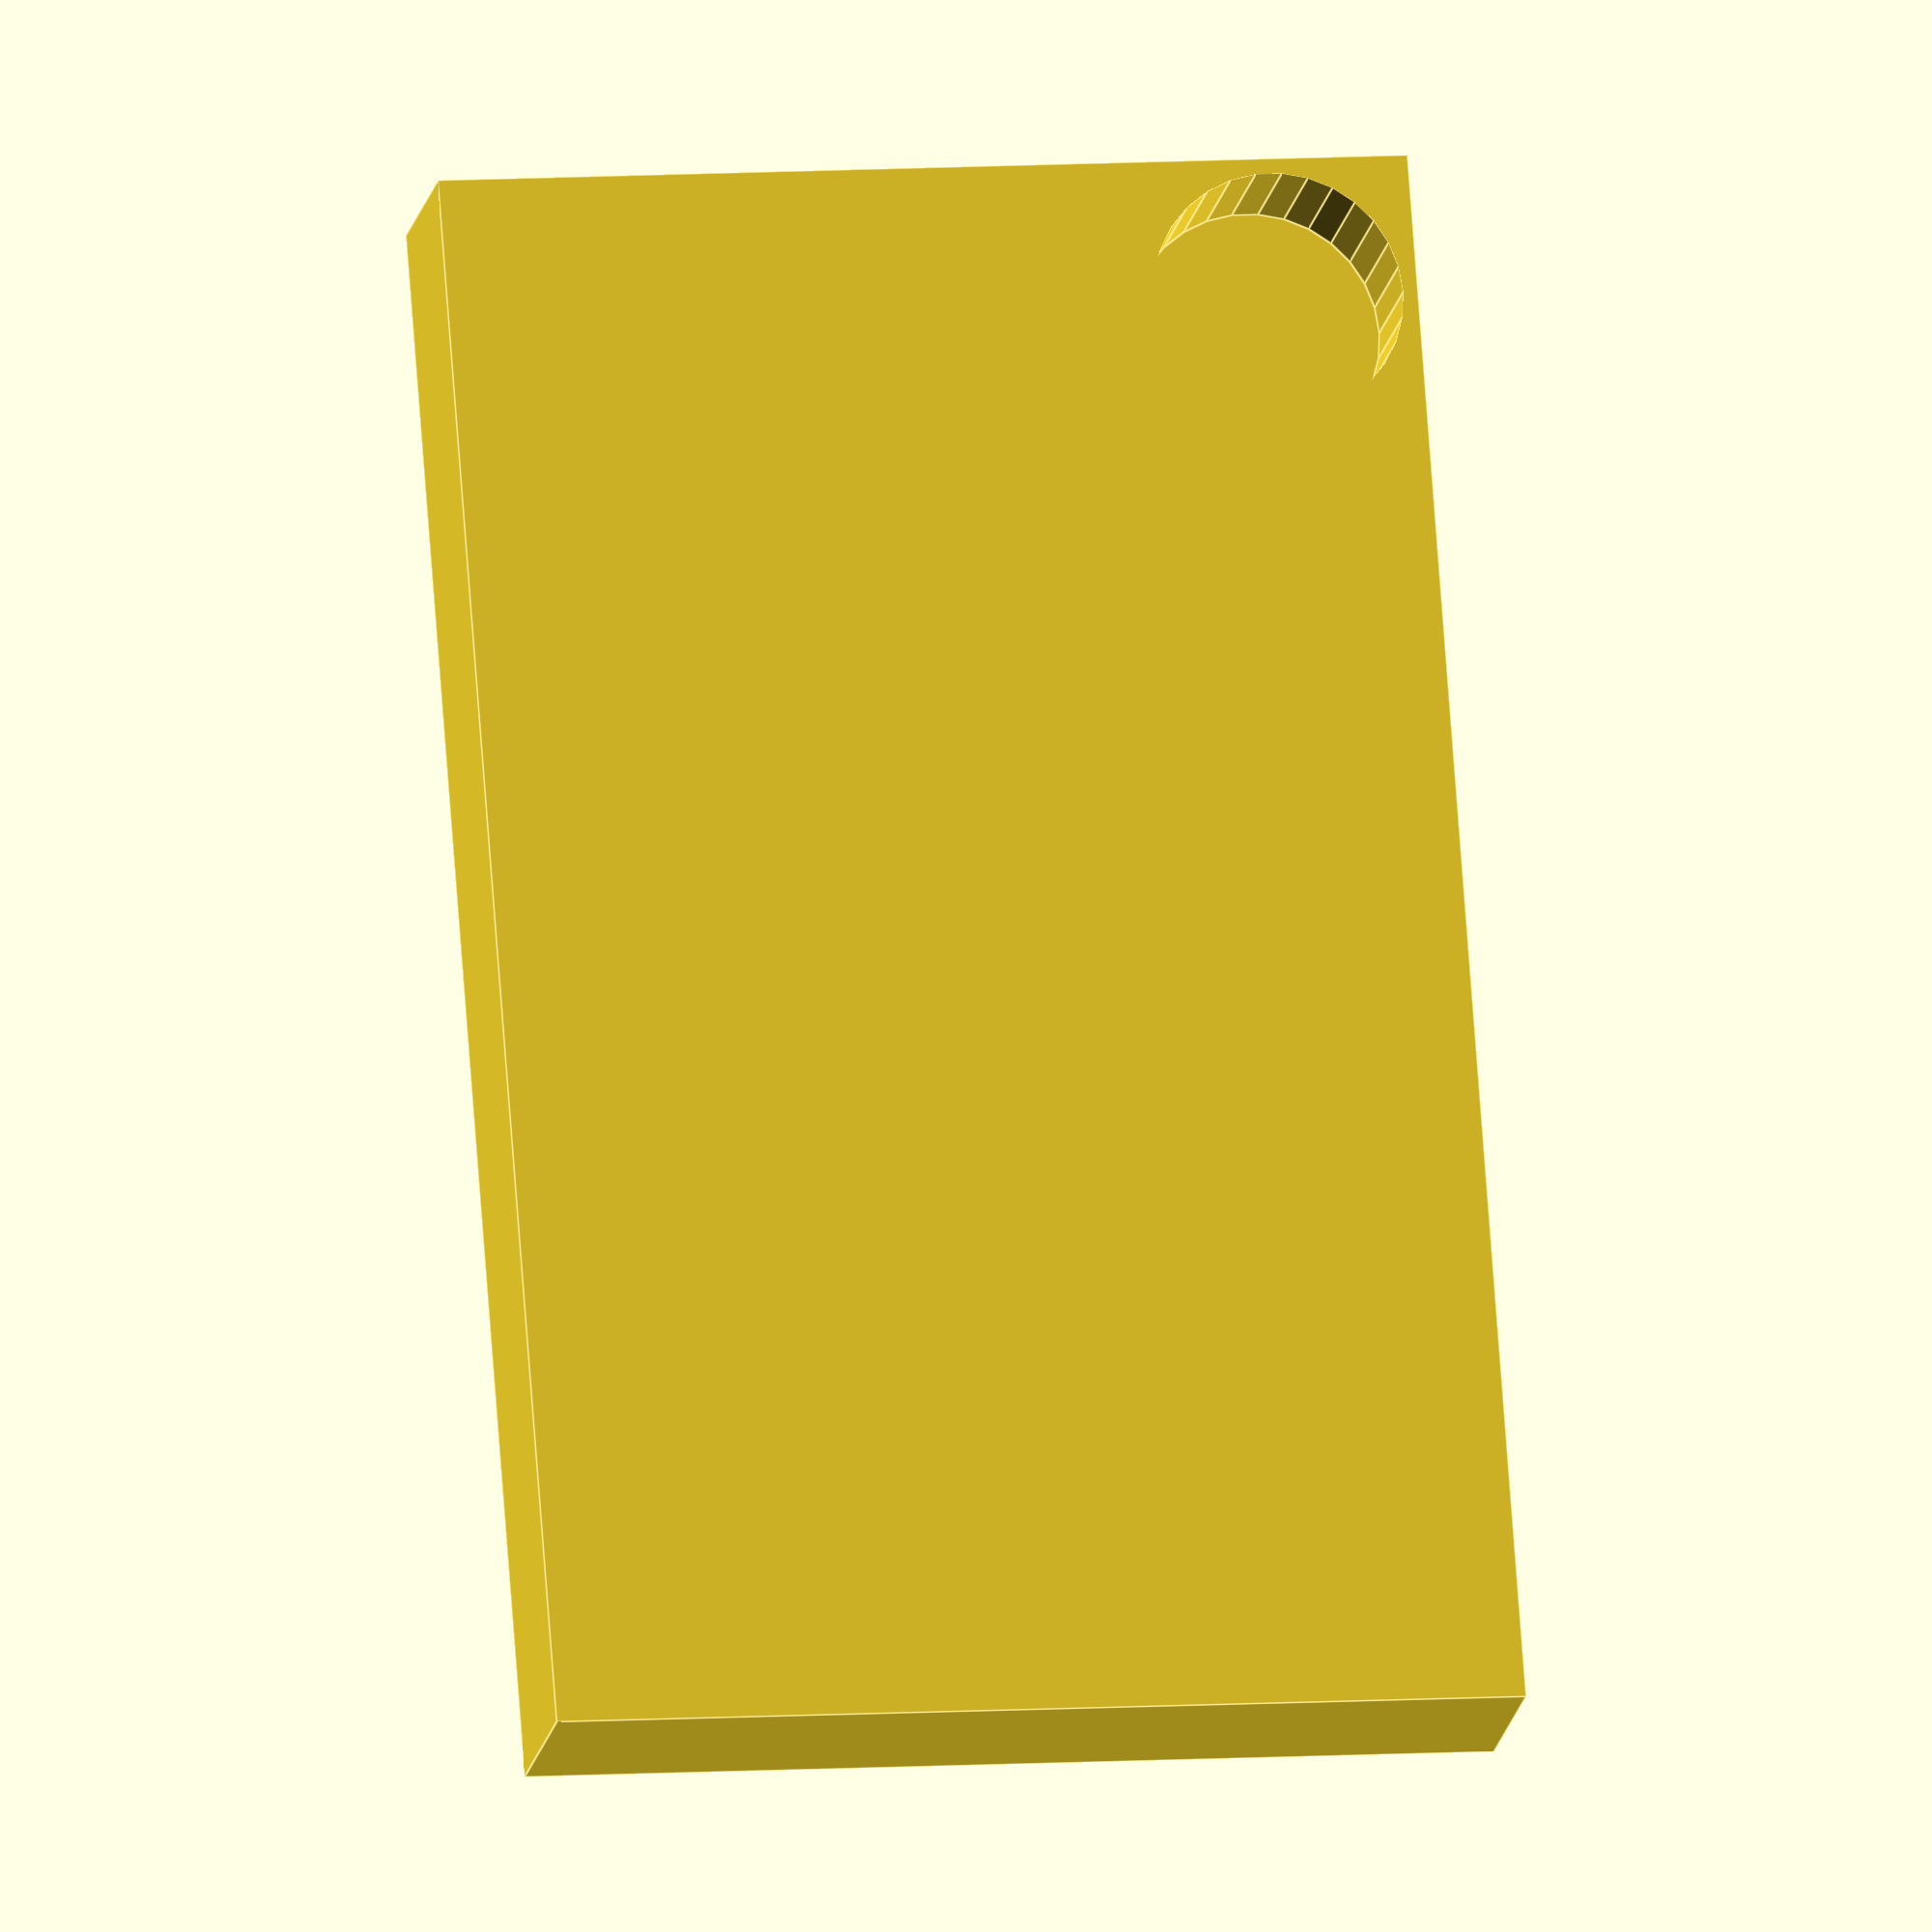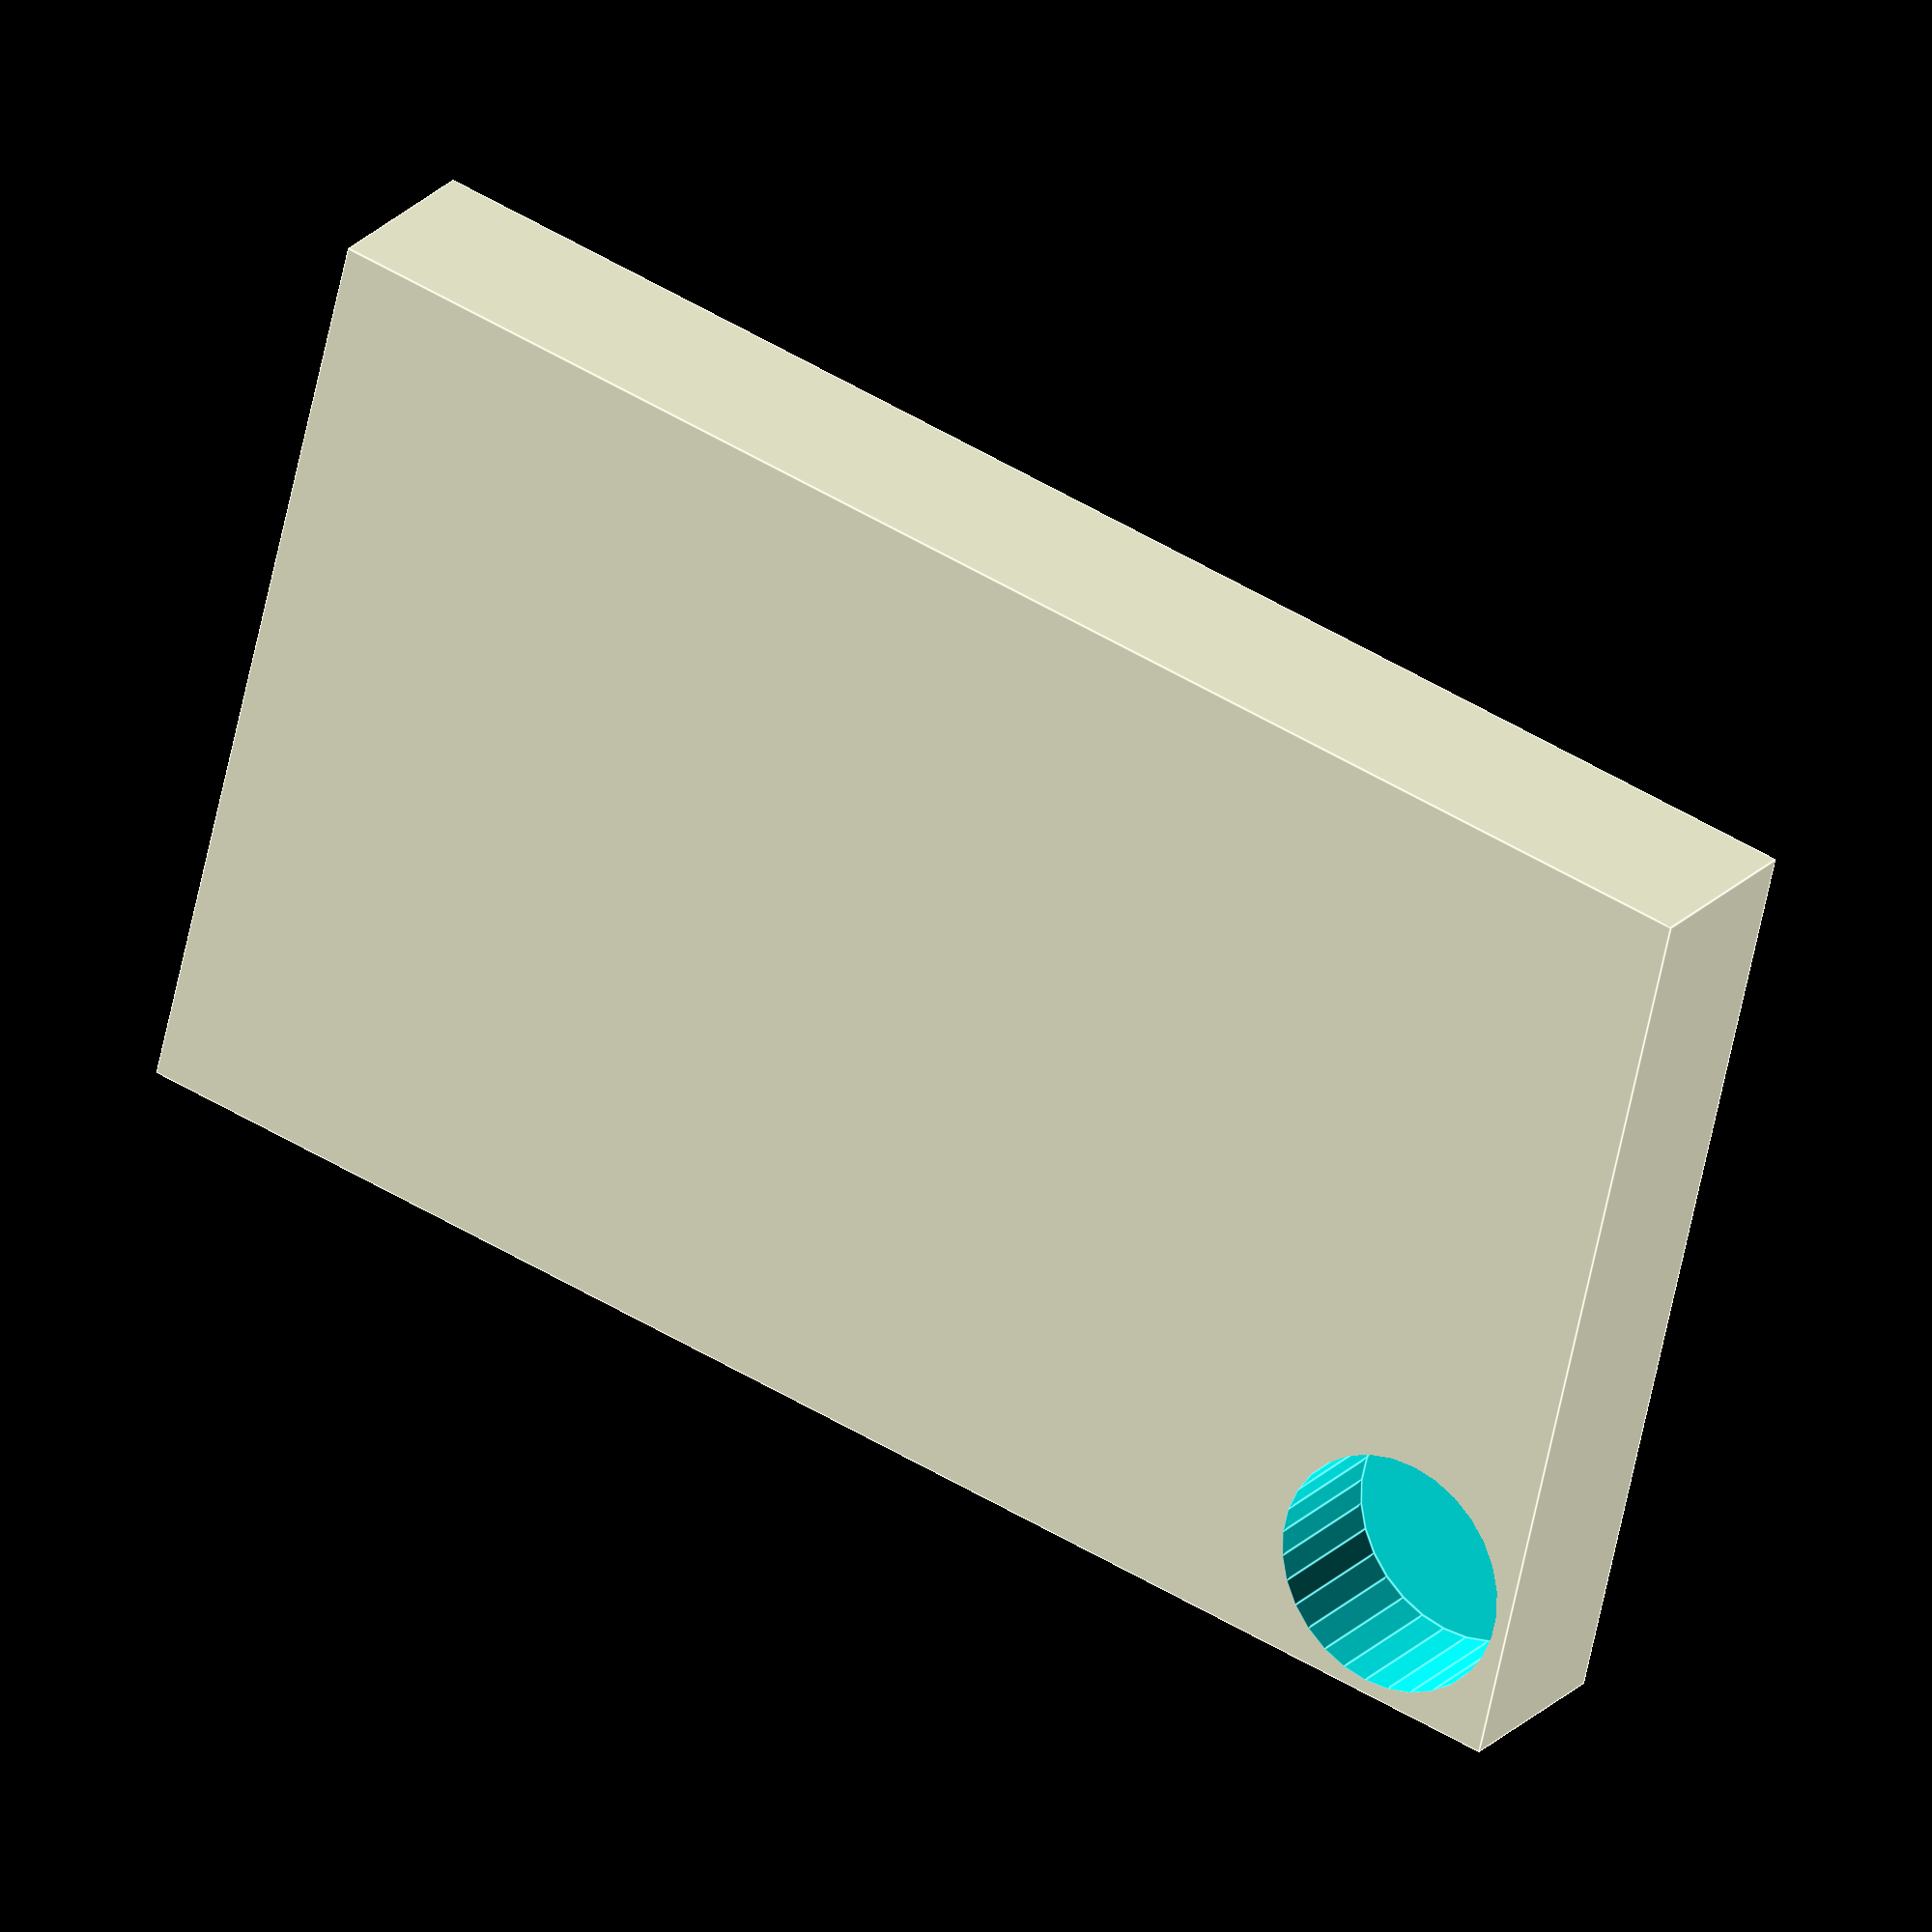
<openscad>
box_x=100;
box_y=163;
box_z=20;

ml19=25.8;
ml18=25.8;
ml17=23.8;
ml16=21.8;
ml15=21.8;

hole_z=15;

pad=0.1;

wall=1.5;

module hole(hole_d,center_d) {
    translate([hole_d/2+wall,hole_d/2+wall,box_z-hole_z])
    cylinder(d=hole_d,h=hole_z+pad);
    
}

difference() {
    cube([box_x,box_y,box_z]);
    hole(ml19,0);

}

</openscad>
<views>
elev=196.5 azim=355.7 roll=189.4 proj=o view=edges
elev=155.7 azim=103.3 roll=147.8 proj=o view=edges
</views>
